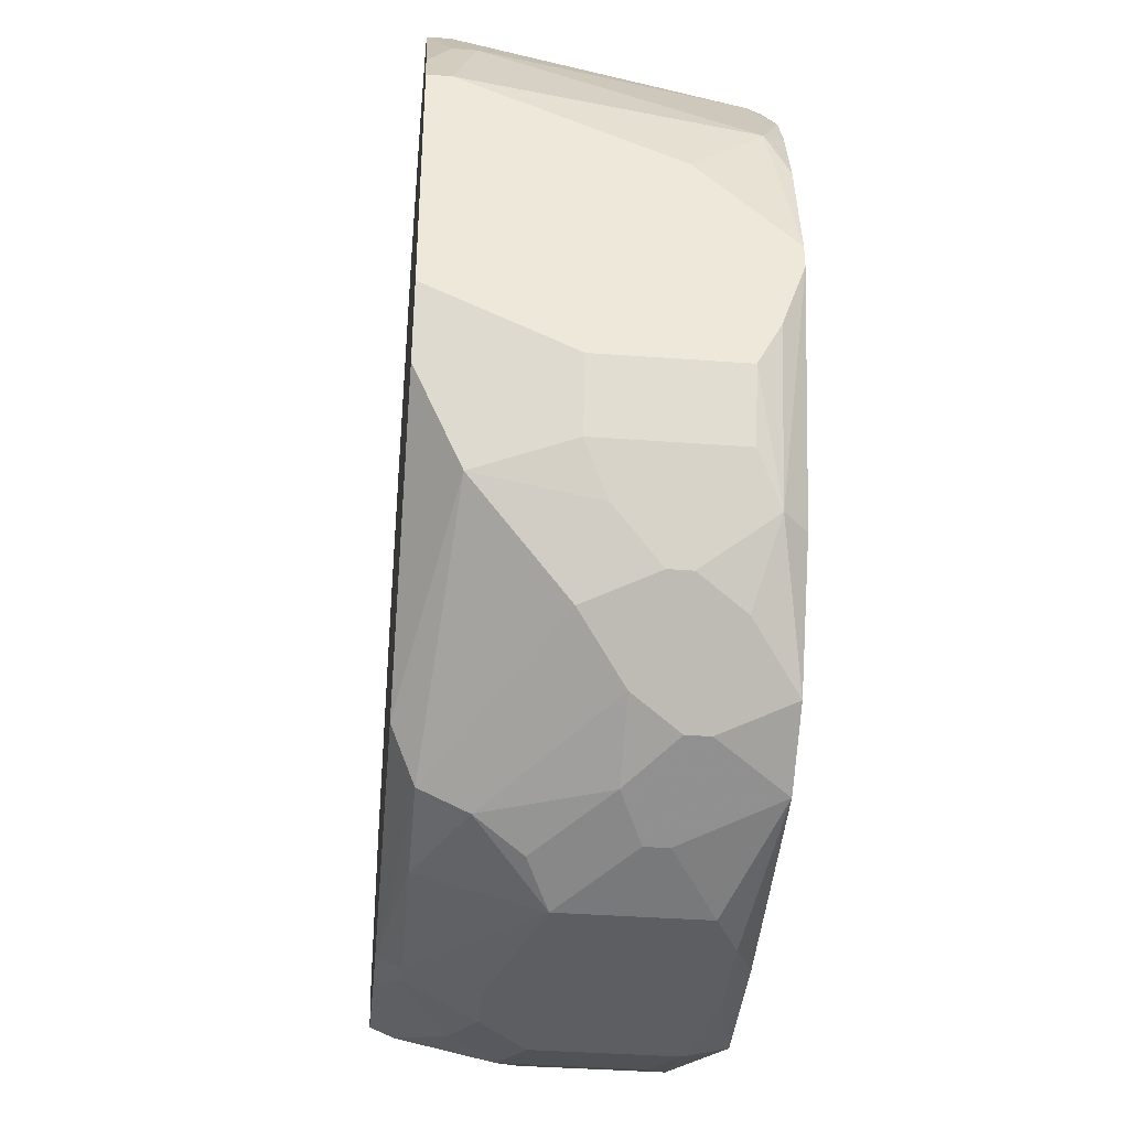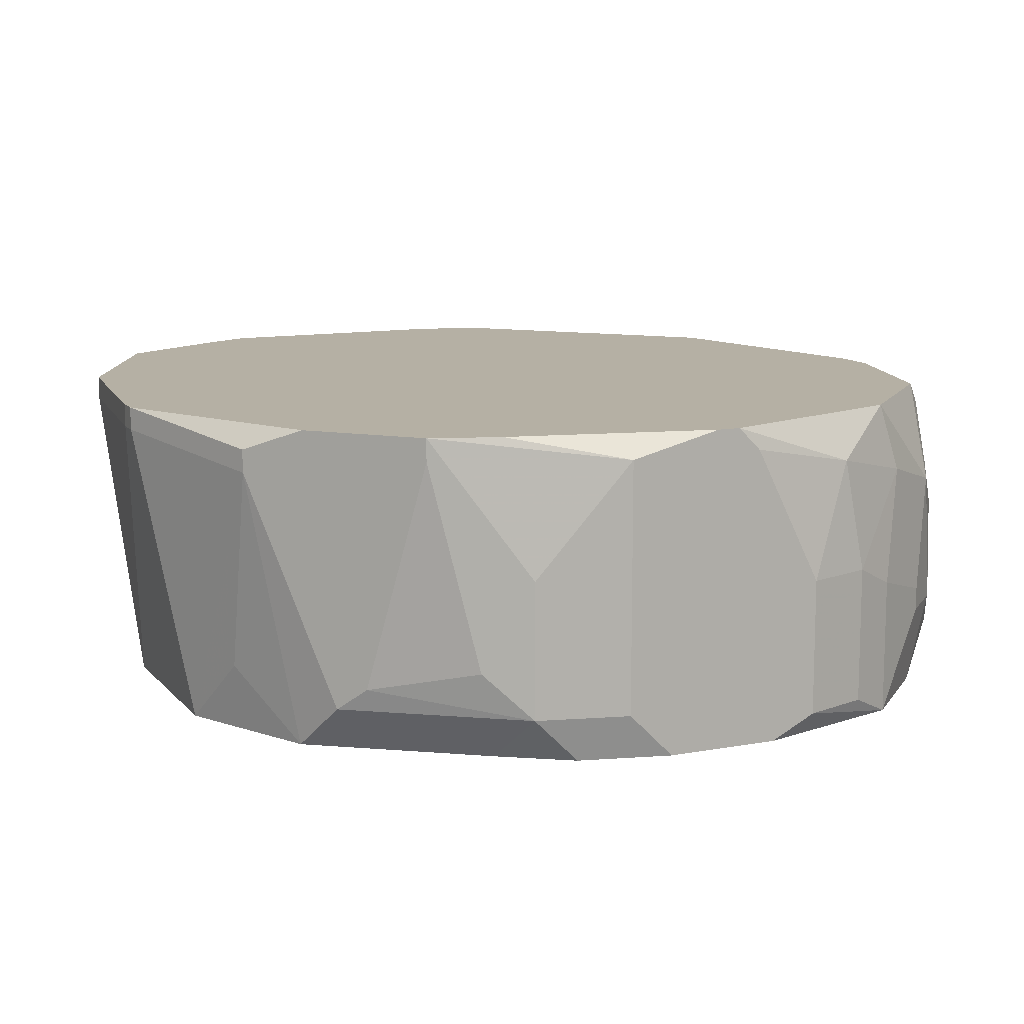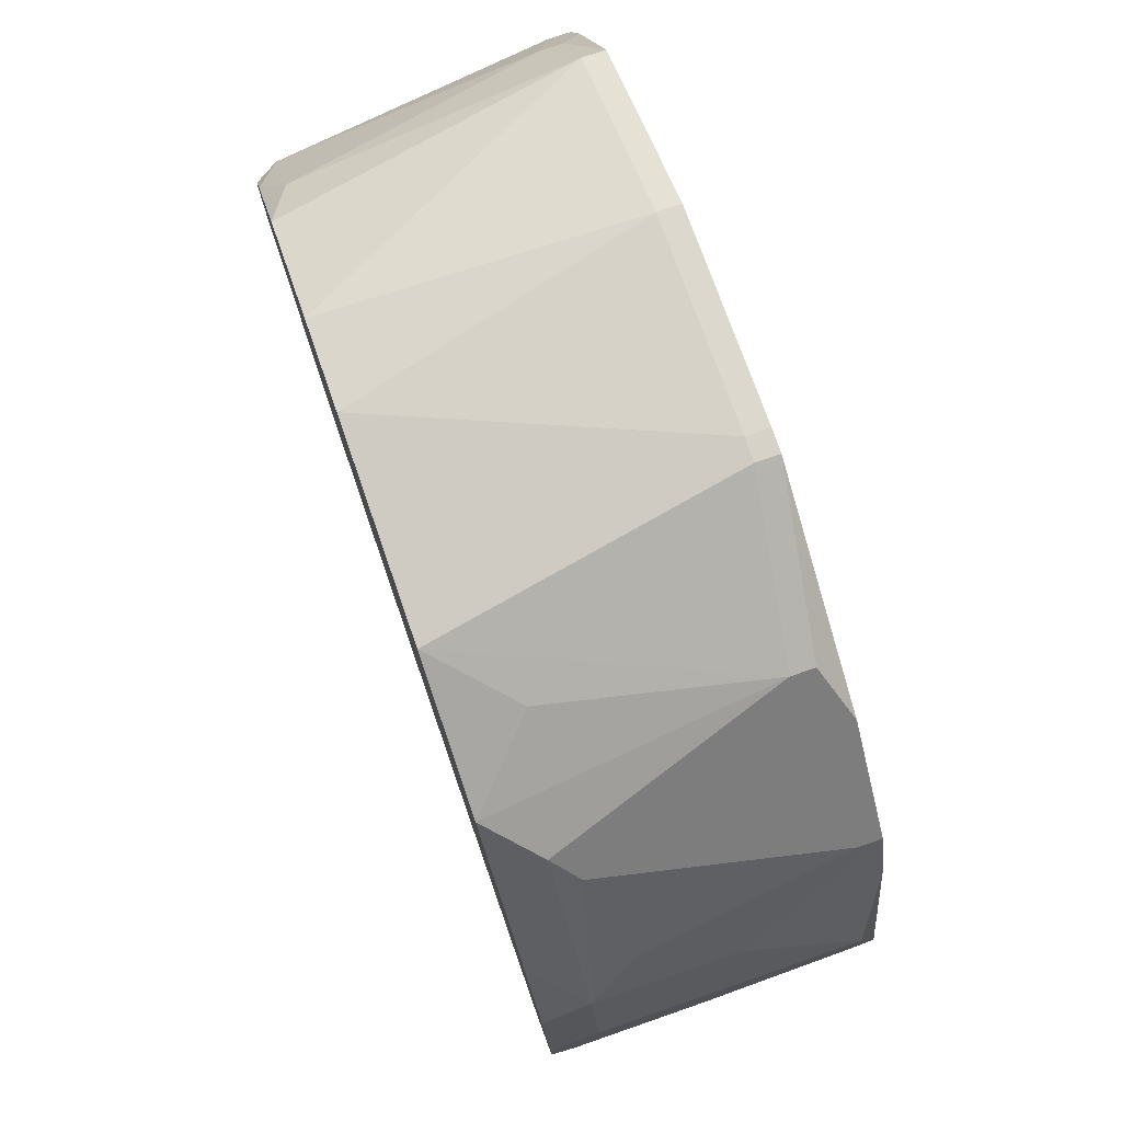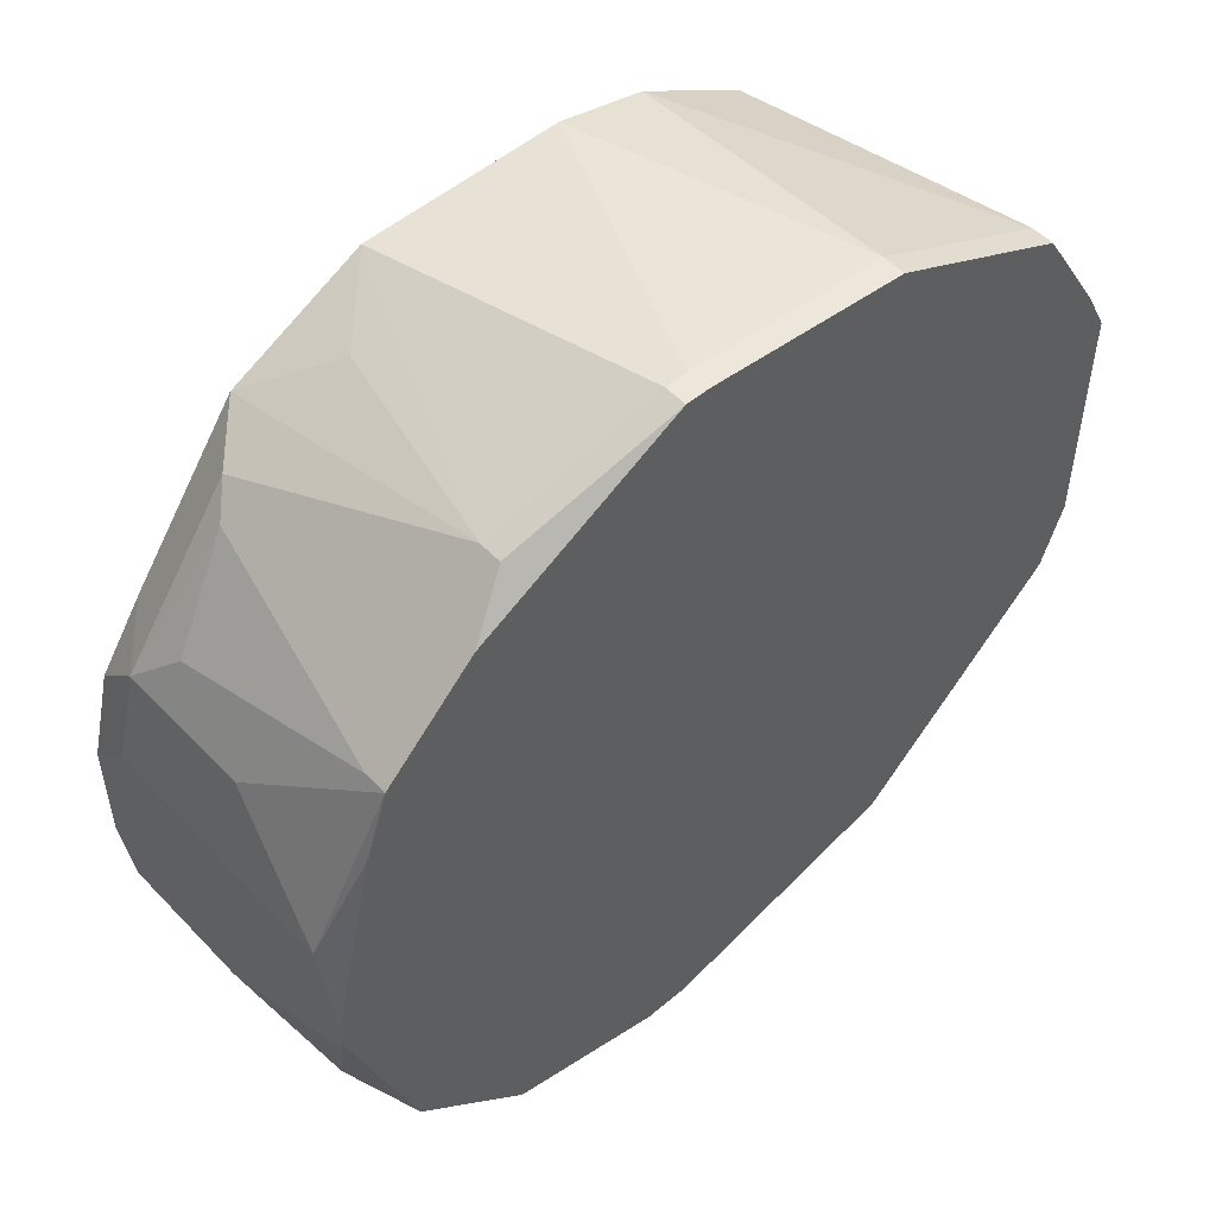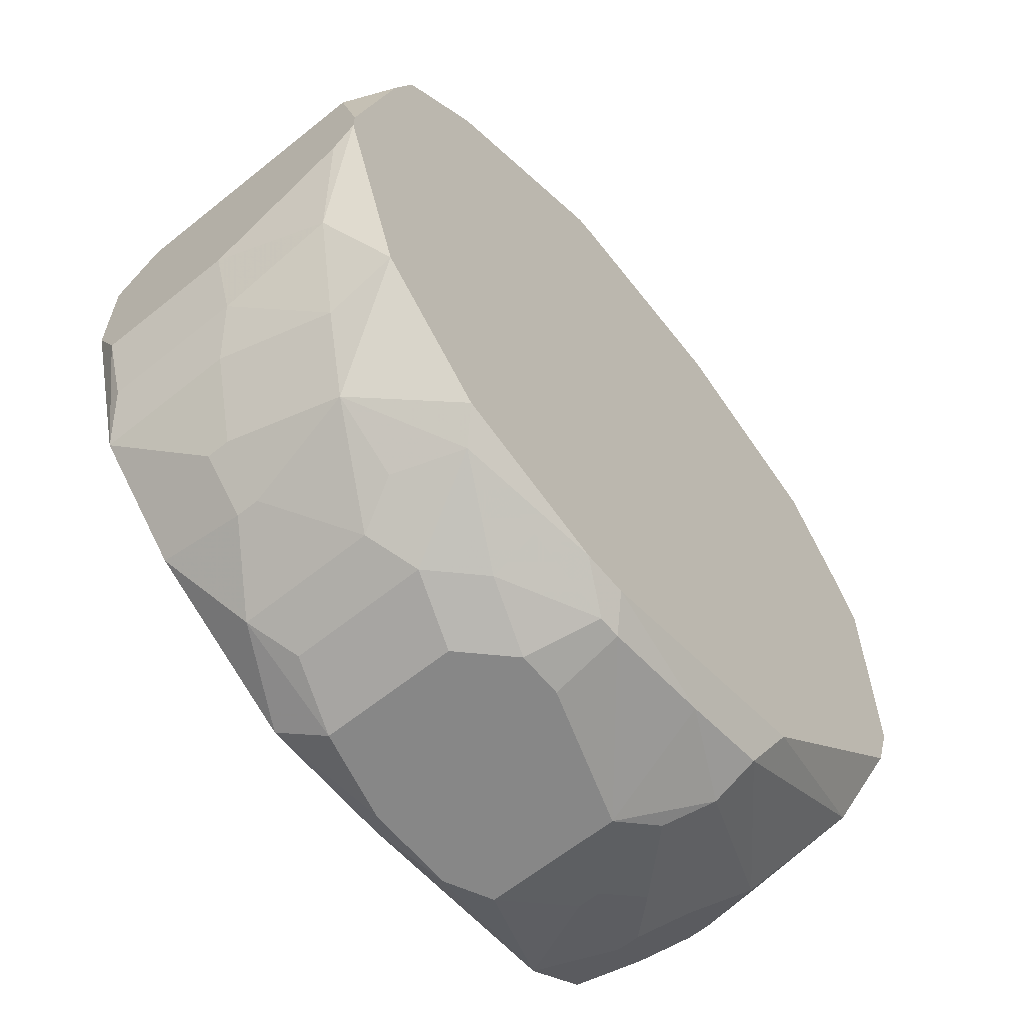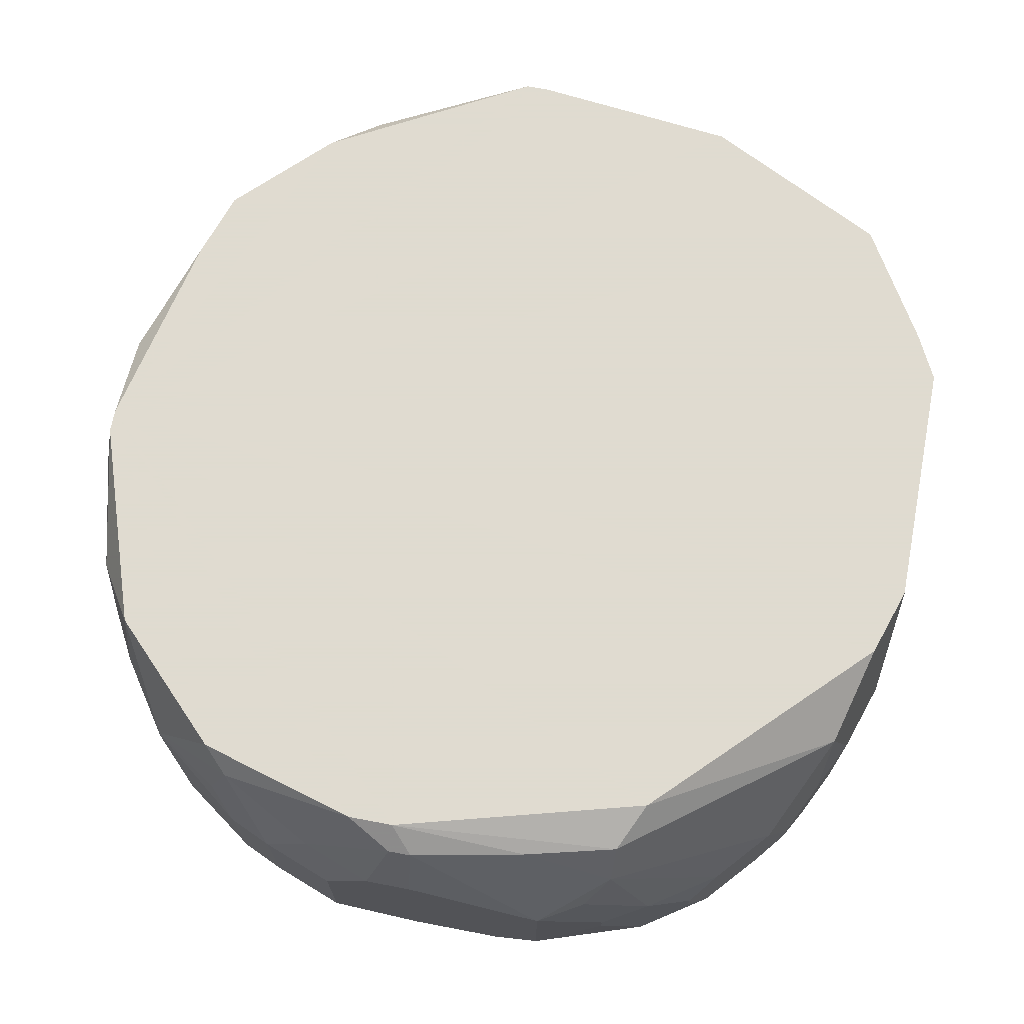
<metadata>
{"format":"obj","ext":"obj","renderer":"f3d","projection":"perspective","resolution":1024,"background":"white","views":[{"elev":-39.1,"azim":84.8,"up":"+Y"},{"elev":11.6,"azim":-114.1,"up":"+Z"},{"elev":77.8,"azim":-109.1,"up":"+Y"},{"elev":52.6,"azim":-42.1,"up":"+Y"},{"elev":-62.5,"azim":-50.8,"up":"+Y"},{"elev":70.2,"azim":10.8,"up":"+Z"}]}
</metadata>
<code>
v -0.04356 -0.01125 -0.09996
v 0.04322 0.02073 -0.07027
v 0.04322 0.02073 -0.07256
v 0.04322 0.01159 -0.09311
v 0.04322 0.00474 -0.09996
v 0.04322 0.002456 -0.1022
v 0.04322 0.0001727 -0.1022
v 0.04322 -0.004395 -0.07027
v 0.04322 -0.006678 -0.09996
v 0.04322 -0.01125 -0.08397
v 0.04322 -0.01125 -0.09768
v 0.04094 0.02529 -0.07027
v -0.04356 -0.01125 -0.08626
v 0.04094 0.01844 -0.09996
v 0.04094 0.01387 -0.1022
v 0.04094 -0.01125 -0.07027
v 0.04094 -0.0181 -0.08397
v 0.04094 -0.0181 -0.09768
v 0.03865 0.02986 -0.07256
v 0.03865 0.02986 -0.07484
v 0.03865 0.02073 -0.1022
v 0.03865 -0.02038 -0.07484
v 0.03865 -0.02266 -0.08626
v 0.03865 -0.02266 -0.09996
v 0.03637 0.02529 -0.1022
v 0.03637 -0.02266 -0.1022
v 0.03637 -0.02723 -0.09082
v 0.03637 -0.02723 -0.09311
v 0.03409 0.03671 -0.07027
v 0.03409 0.03671 -0.07256
v 0.03409 0.02986 -0.09996
v 0.03409 -0.02951 -0.08397
v -0.04356 -0.006678 -0.1022
v 0.03409 -0.02951 -0.09768
v 0.02952 0.03443 -0.1022
v 0.02952 -0.03408 -0.08854
v 0.02952 -0.03408 -0.1022
v 0.02724 -0.03637 -0.09311
v 0.02724 -0.03637 -0.09539
v 0.02267 -0.03865 -0.08854
v 0.02267 -0.03865 -0.1022
v 0.02039 -0.0318 -0.07027
v 0.0181 0.04128 -0.1022
v 0.0181 -0.03637 -0.07256
v 0.0181 -0.03865 -0.07712
v 0.0181 -0.04093 -0.09082
v 0.0181 -0.04093 -0.09311
v 0.01582 0.04585 -0.07027
v 0.01582 0.04585 -0.07256
v 0.01582 -0.04093 -0.08169
v 0.01125 -0.04322 -0.08397
v 0.01125 -0.04322 -0.09768
v 0.008968 0.04356 -0.1022
v 0.008968 -0.03865 -0.07256
v 0.006684 -0.04322 -0.09996
v -0.0001669 -0.04093 -0.1022
v -0.002451 -0.04322 -0.09996
v -0.002451 -0.04093 -0.07256
v -0.004734 -0.04093 -0.07256
v -0.002451 -0.04322 -0.07941
v -0.007018 0.04813 -0.07027
v -0.004734 0.04813 -0.07027
v -0.007018 0.04813 -0.07256
v -0.004734 0.04813 -0.07256
v -0.004734 -0.03865 -0.07027
v -0.007018 -0.04322 -0.07941
v -0.009302 -0.03865 -0.07027
v -0.01159 0.04356 -0.1022
v -0.01159 -0.04322 -0.08397
v -0.01159 -0.04322 -0.09768
v -0.01387 -0.03865 -0.07256
v -0.01387 -0.04093 -0.07712
v -0.01387 -0.04093 -0.1022
v -0.01844 0.04128 -0.09539
v -0.01844 -0.04093 -0.08169
v -0.01844 -0.04093 -0.09539
v -0.04356 -0.004395 -0.07256
v -0.023 0.04128 -0.07256
v -0.023 0.04128 -0.07484
v -0.023 -0.03637 -0.07256
v -0.023 -0.03865 -0.08397
v -0.023 -0.03865 -0.09768
v -0.02529 0.03671 -0.1022
v -0.02529 -0.03408 -0.07027
v -0.02529 -0.03637 -0.07941
v -0.02757 0.03671 -0.07027
v -0.02985 0.03443 -0.09768
v -0.02985 -0.0318 -0.1022
v -0.02985 -0.03408 -0.09082
v -0.02985 -0.03408 -0.09311
v -0.03214 0.03214 -0.09539
v -0.03214 -0.0318 -0.07941
v -0.03442 -0.02951 -0.09082
v -0.03442 -0.02951 -0.09311
v -0.03671 0.02758 -0.07027
v -0.03671 0.02758 -0.07256
v -0.03671 0.02073 -0.1022
v -0.03671 -0.02266 -0.07027
v -0.03671 -0.02495 -0.07712
v -0.03899 0.02301 -0.09311
v -0.04356 -0.002111 -0.07027
v -0.03899 0.02073 -0.07027
v -0.03899 -0.02266 -0.08854
v -0.04356 0.0001727 -0.07027
v -0.03899 -0.02266 -0.1022
v -0.04127 0.01844 -0.08397
v -0.04127 0.01844 -0.09768
v -0.04127 0.01387 -0.1022
v -0.04127 -0.01581 -0.07484
v -0.04127 -0.0181 -0.08626
v -0.04127 -0.0181 -0.09996
v -0.04356 0.009307 -0.07256
v -0.04356 0.009307 -0.09768
v -0.04356 0.00474 -0.1022
f 20 14 31
f 68 63 64
f 68 64 53
f 79 63 68
f 92 84 98
f 92 98 99
f 44 45 32
f 44 42 65
f 49 43 53
f 49 53 64
f 30 31 35
f 30 35 43
f 30 43 49
f 30 49 48
f 30 48 29
f 30 20 31
f 19 20 30
f 19 30 29
f 3 20 19
f 3 19 2
f 3 14 20
f 62 64 63
f 62 63 61
f 62 48 49
f 62 49 64
f 74 79 68
f 74 68 83
f 74 83 79
f 78 95 86
f 78 86 61
f 78 61 63
f 78 63 79
f 56 41 55
f 82 73 70
f 82 70 76
f 26 7 24
f 26 24 37
f 9 11 24
f 9 24 7
f 18 24 11
f 10 17 18
f 10 18 11
f 10 16 17
f 8 16 10
f 54 44 65
f 54 65 58
f 54 58 51
f 54 51 45
f 54 45 44
f 50 45 51
f 12 19 29
f 12 2 19
f 4 5 14
f 4 14 3
f 112 95 106
f 114 113 108
f 57 70 73
f 57 73 56
f 57 56 55
f 88 73 82
f 109 99 98
f 109 98 101
f 1 33 105
f 81 85 92
f 81 82 76
f 81 76 75
f 69 66 75
f 69 75 76
f 69 76 70
f 60 51 58
f 59 66 60
f 59 60 58
f 59 58 65
f 59 65 67
f 71 59 67
f 34 37 24
f 34 24 28
f 23 24 18
f 23 18 17
f 25 35 31
f 25 31 14
f 25 14 21
f 15 21 14
f 22 44 32
f 22 32 23
f 22 23 17
f 22 17 16
f 22 16 42
f 22 42 44
f 40 50 51
f 40 51 46
f 40 45 50
f 52 51 60
f 52 60 66
f 52 66 69
f 52 69 70
f 52 70 57
f 52 57 55
f 52 55 41
f 102 95 112
f 107 108 113
f 107 113 112
f 107 112 106
f 87 91 79
f 87 79 83
f 87 83 107
f 87 107 91
f 77 109 101
f 77 13 109
f 110 109 13
f 110 99 109
f 90 94 105
f 90 105 88
f 90 88 82
f 93 92 99
f 80 71 67
f 80 67 84
f 80 84 92
f 80 92 85
f 80 85 81
f 80 81 75
f 27 23 32
f 27 32 34
f 27 34 28
f 27 28 24
f 27 24 23
f 6 15 14
f 6 14 5
f 6 5 4
f 6 4 3
f 6 3 2
f 6 2 8
f 6 8 10
f 6 10 11
f 6 11 9
f 6 9 7
f 47 52 41
f 47 41 40
f 47 40 46
f 47 46 51
f 47 51 52
f 104 102 112
f 104 112 113
f 104 113 114
f 104 114 33
f 104 33 1
f 104 1 13
f 104 13 77
f 104 77 101
f 104 101 98
f 104 98 84
f 104 84 67
f 104 67 65
f 104 65 42
f 104 42 16
f 104 16 8
f 104 8 2
f 104 2 12
f 104 12 29
f 104 29 48
f 104 48 62
f 104 62 61
f 104 61 86
f 104 86 95
f 104 95 102
f 97 107 83
f 97 83 68
f 97 68 53
f 97 53 43
f 97 43 35
f 97 35 25
f 97 25 21
f 97 21 15
f 97 15 6
f 97 6 7
f 97 7 26
f 97 26 37
f 97 37 41
f 97 41 56
f 97 56 73
f 97 73 88
f 97 88 105
f 97 105 33
f 97 33 114
f 97 114 108
f 97 108 107
f 100 91 107
f 111 110 13
f 111 13 1
f 111 1 105
f 89 90 82
f 89 82 81
f 89 81 92
f 89 92 93
f 89 93 94
f 89 94 90
f 103 93 99
f 103 99 110
f 103 110 111
f 103 111 105
f 103 105 94
f 103 94 93
f 72 80 75
f 72 75 66
f 72 66 59
f 72 59 71
f 72 71 80
f 39 38 40
f 39 40 41
f 39 41 37
f 36 38 39
f 36 39 37
f 36 37 34
f 36 34 32
f 36 32 45
f 36 45 40
f 36 40 38
f 96 100 107
f 96 107 106
f 96 106 95
f 96 95 78
f 96 78 79
f 96 79 91
f 96 91 100

</code>
